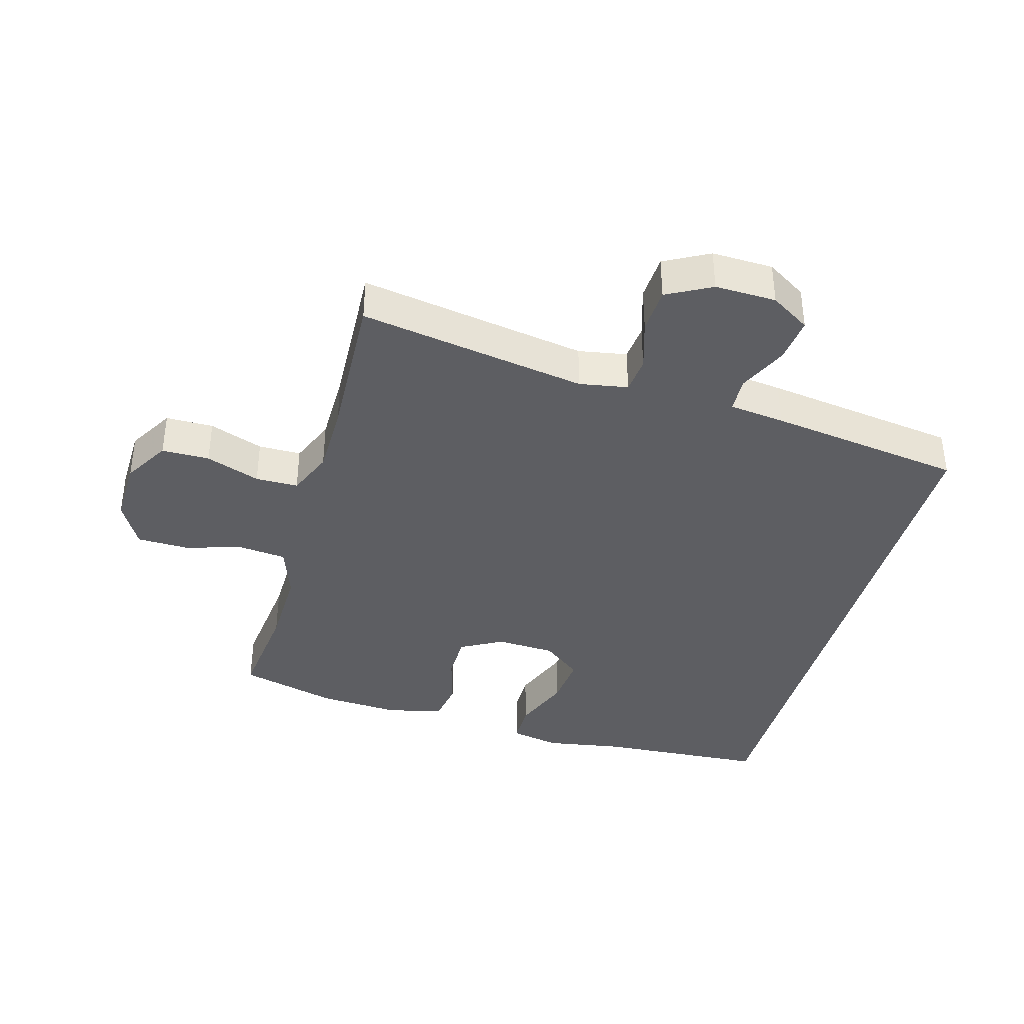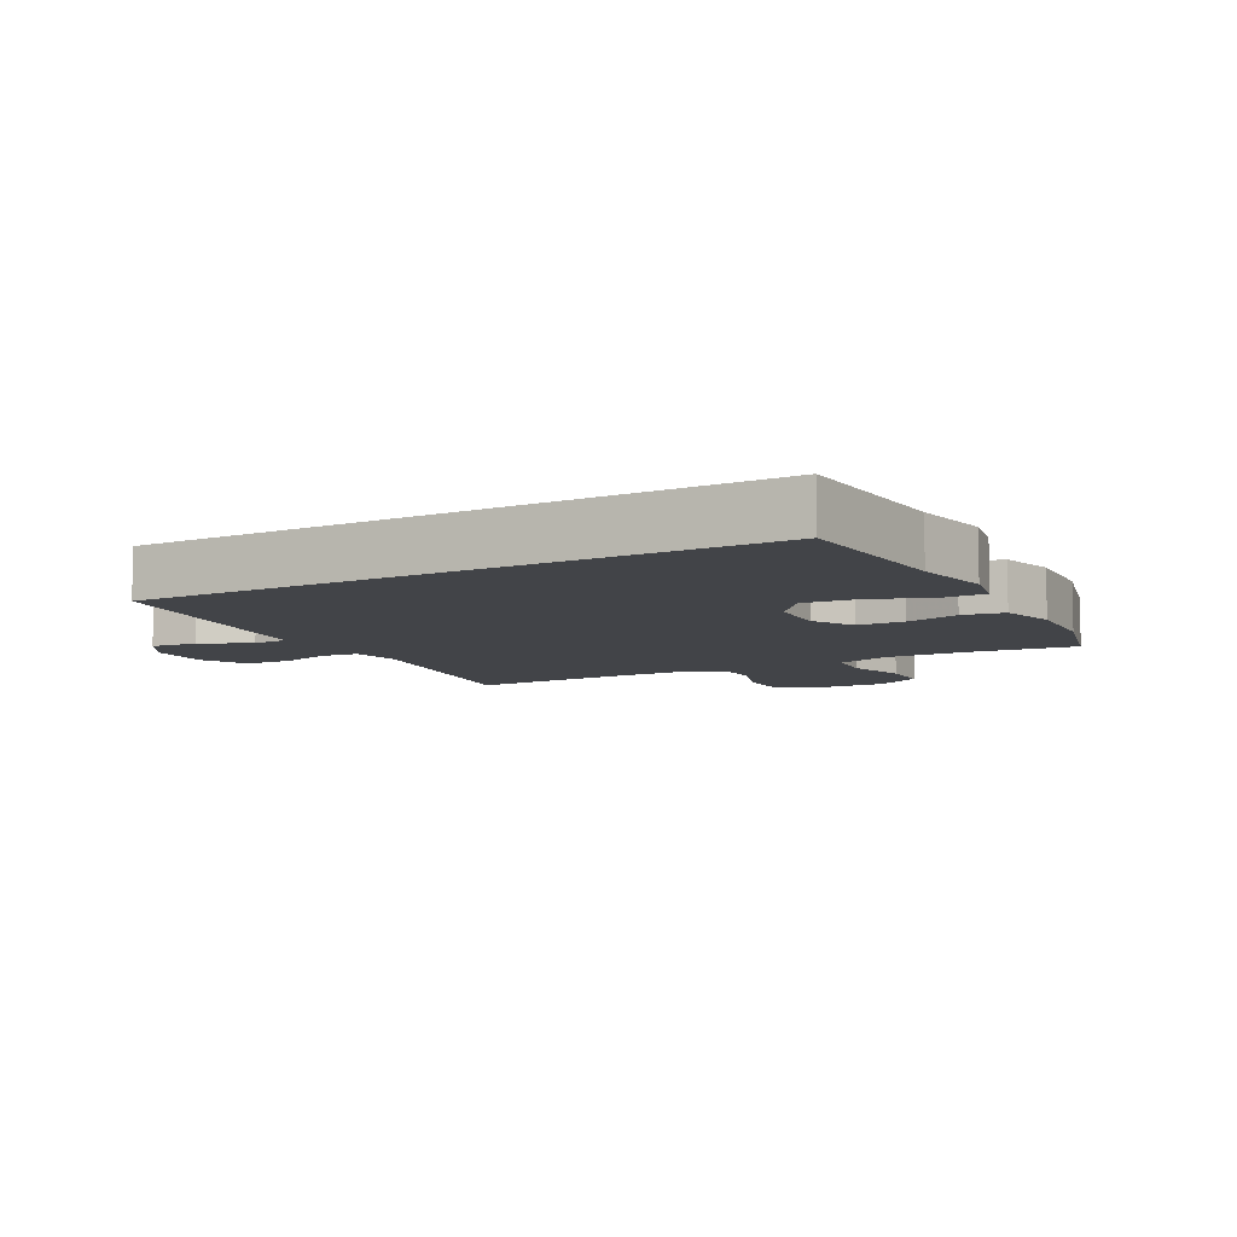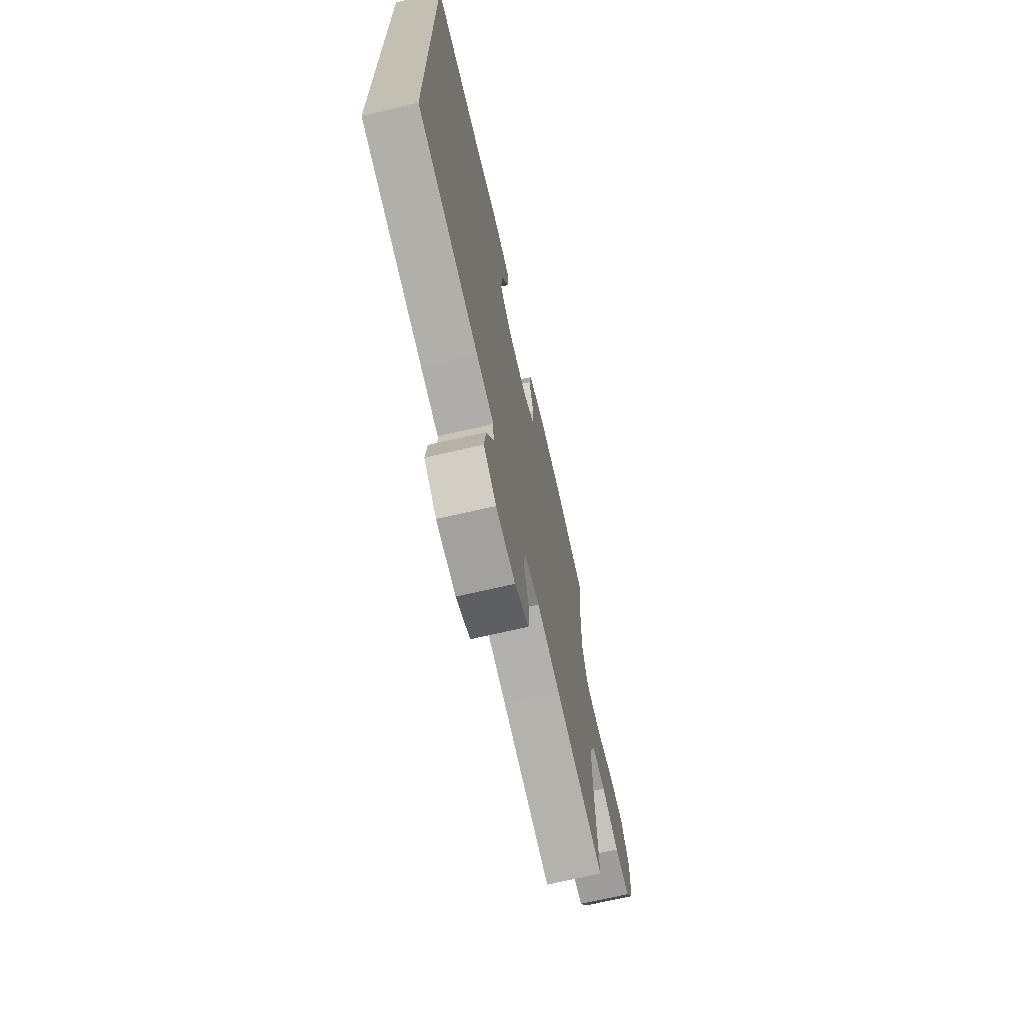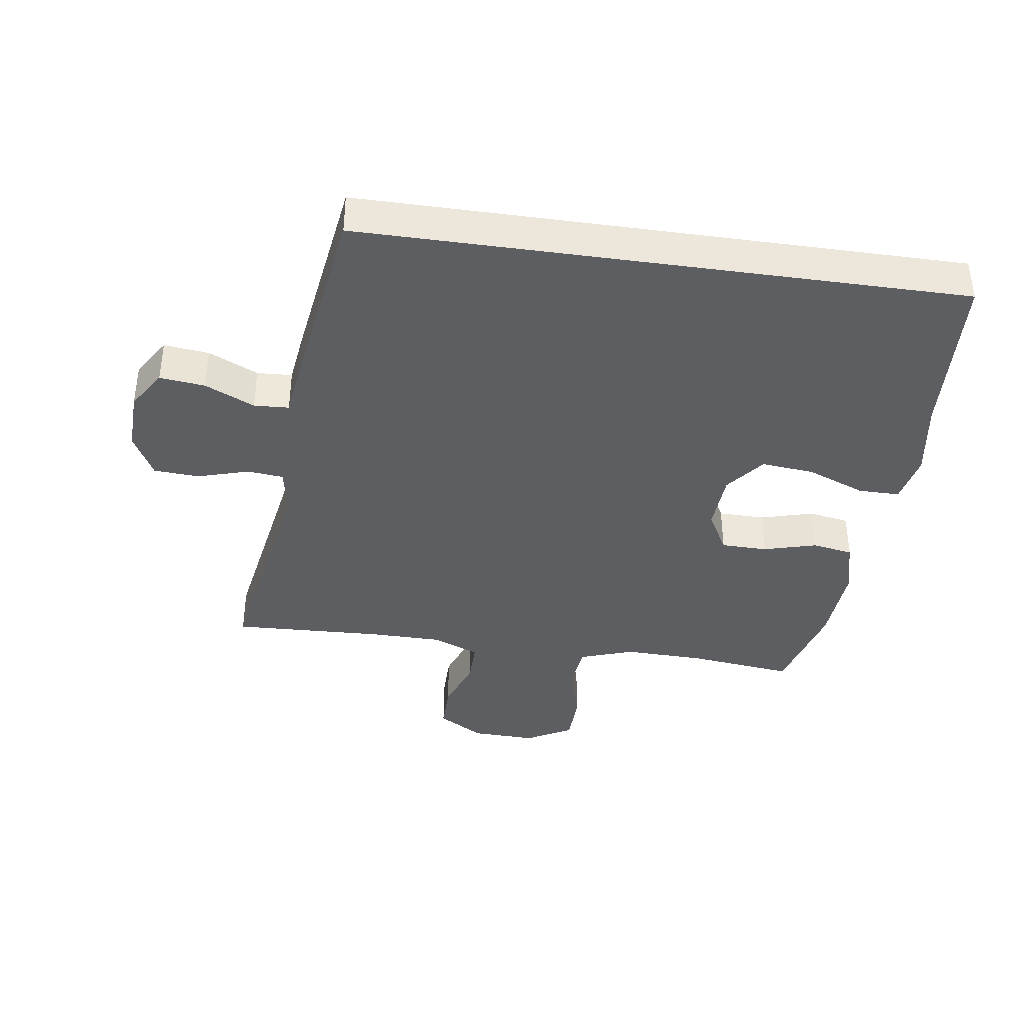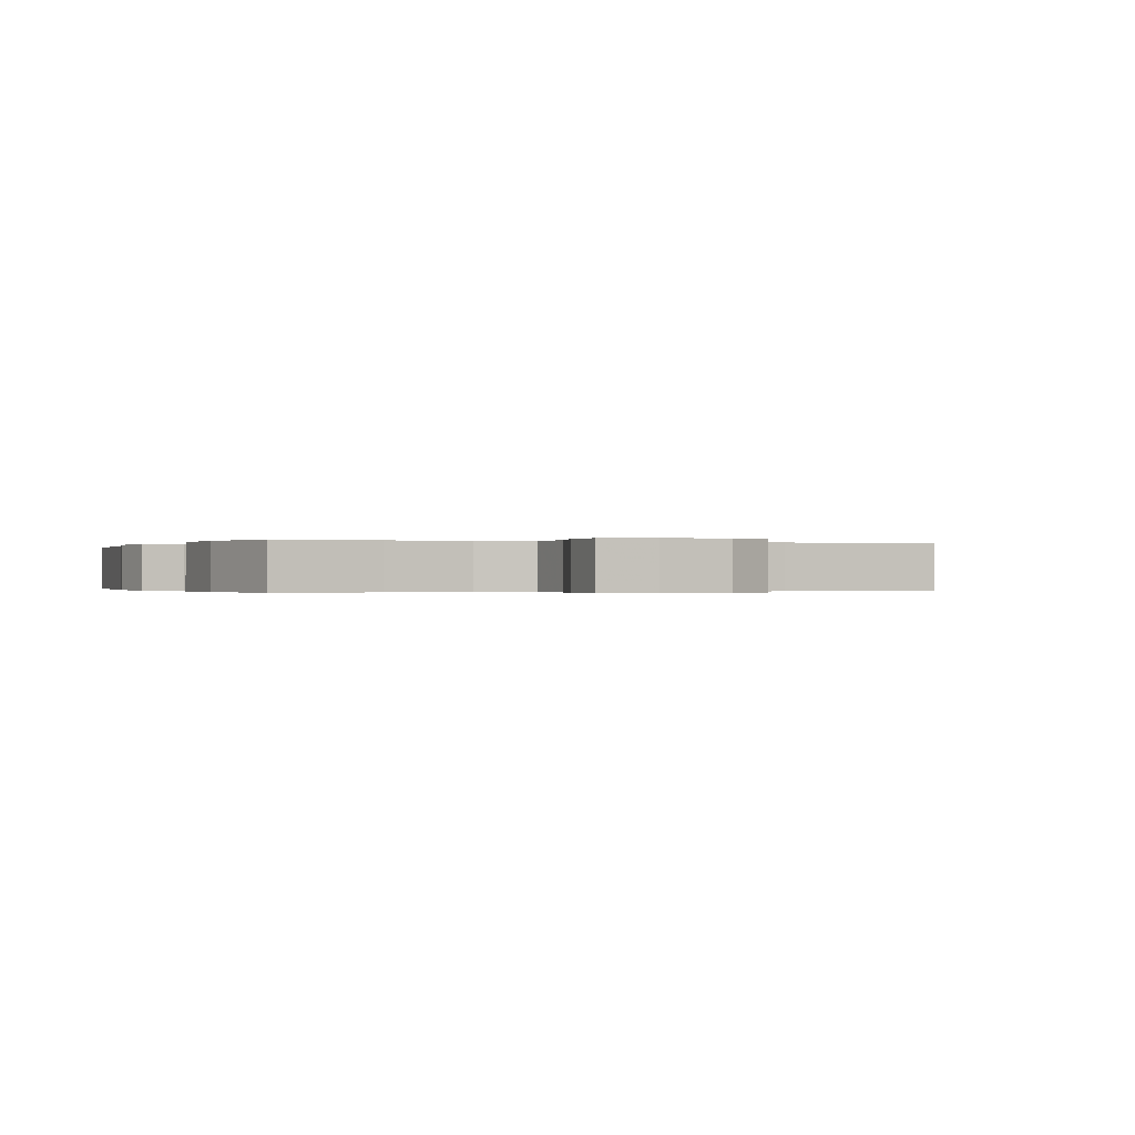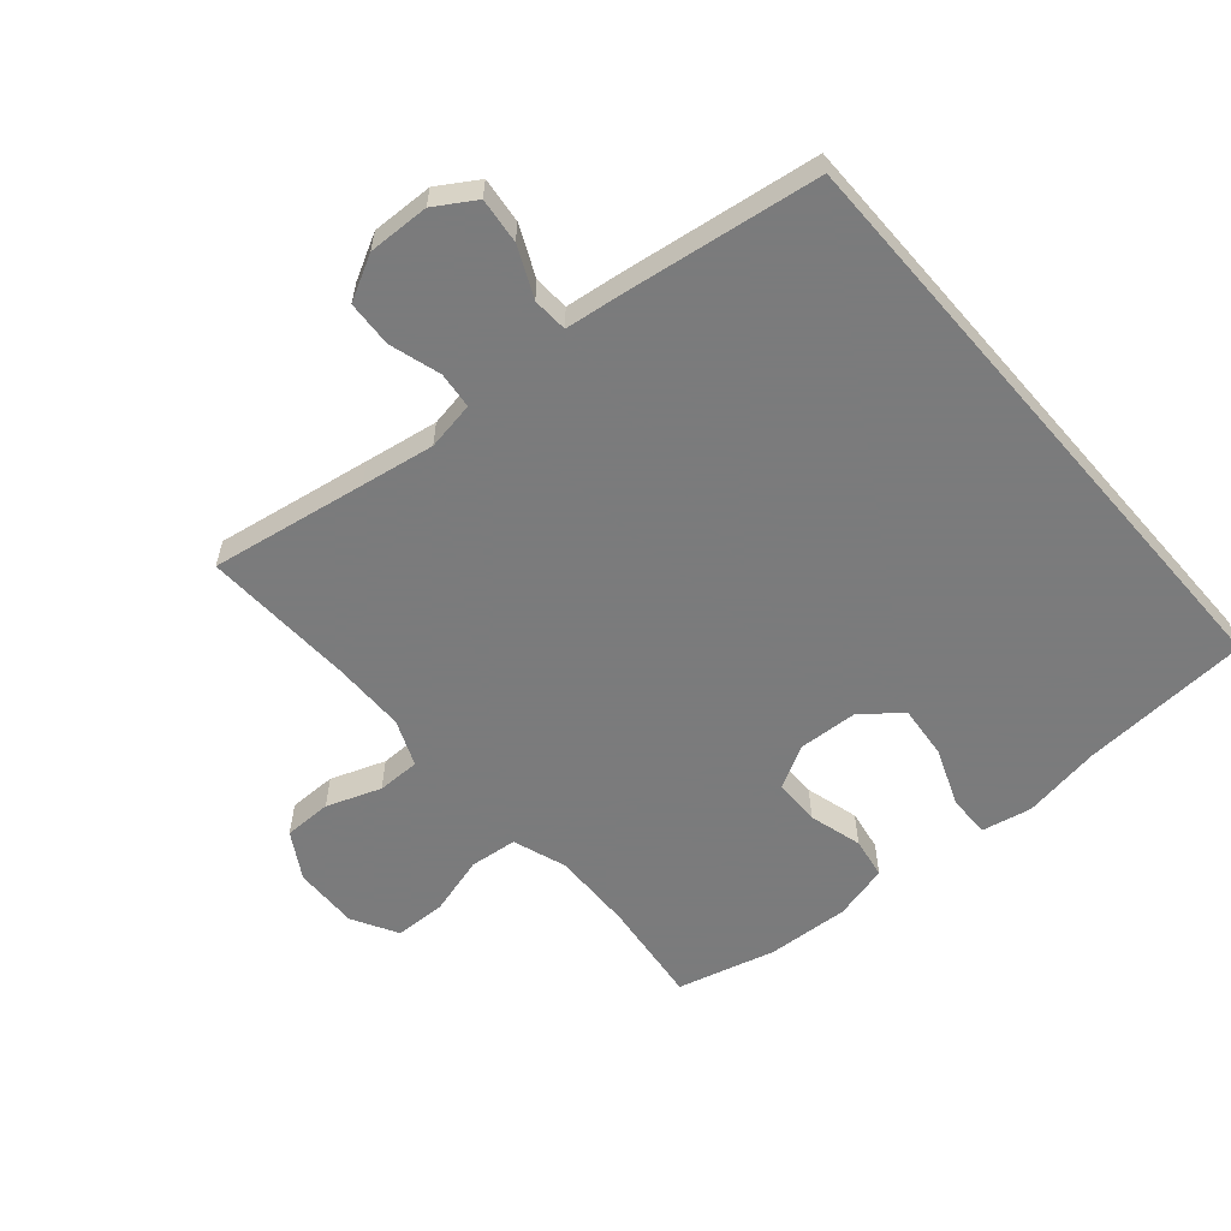
<metadata>
{"format":"obj","ext":"obj","renderer":"f3d","projection":"perspective","resolution":1024,"background":"white","views":[{"elev":-38.4,"azim":164.6,"up":"+Y"},{"elev":-8.1,"azim":-60.9,"up":"+Y"},{"elev":-70.4,"azim":-77.0,"up":"+Z"},{"elev":-38.9,"azim":-98.2,"up":"+Y"},{"elev":-0.2,"azim":68.7,"up":"+Y"},{"elev":-58.4,"azim":-139.1,"up":"+Y"}]}
</metadata>
<code>
v 0.5 0.07 0.5
v 0.481 0.07 0.336
v 0.478 0.07 0.208
v 0.507 0.07 0.124
v 0.581 0.07 0.116
v 0.674 0.07 0.142
v 0.754 0.07 0.14
v 0.794 0.07 0.068
v 0.791 0.07 -0.034
v 0.748 0.07 -0.106
v 0.673 0.07 -0.106
v 0.588 0.07 -0.075
v 0.521 0.07 -0.075
v 0.491 0.07 -0.147
v 0.49 0.07 -0.261
v 0.5 0.07 -0.5
v 0.257 0.07 -0.459
v 0.143 0.07 -0.44
v 0.067 0.07 -0.453
v 0.061 0.07 -0.51
v 0.085 0.07 -0.59
v 0.081 0.07 -0.662
v 0.011 0.07 -0.699
v -0.085 0.07 -0.696
v -0.147 0.07 -0.657
v -0.139 0.07 -0.586
v -0.103 0.07 -0.508
v -0.106 0.07 -0.453
v -0.193 0.07 -0.442
v -0.5 0.07 -0.398
v -0.5 0.07 0.544
v -0.234 0.07 0.56
v -0.112 0.07 0.58
v -0.034 0.07 0.564
v -0.034 0.07 0.499
v -0.07 0.07 0.407
v -0.078 0.07 0.324
v -0.017 0.07 0.276
v 0.076 0.07 0.271
v 0.142 0.07 0.307
v 0.143 0.07 0.38
v 0.12 0.07 0.463
v 0.131 0.07 0.527
v 0.218 0.07 0.549
v 0.347 0.07 0.541
v 0.5 0 0.5
v 0.481 0 0.336
v 0.478 0 0.208
v 0.507 0 0.124
v 0.581 0 0.116
v 0.674 0 0.142
v 0.754 0 0.14
v 0.794 0 0.068
v 0.791 0 -0.034
v 0.748 0 -0.106
v 0.673 0 -0.106
v 0.588 0 -0.075
v 0.521 0 -0.075
v 0.491 0 -0.147
v 0.49 0 -0.261
v 0.5 0 -0.5
v 0.257 0 -0.459
v 0.143 0 -0.44
v 0.067 0 -0.453
v 0.061 0 -0.51
v 0.085 0 -0.59
v 0.081 0 -0.662
v 0.011 0 -0.699
v -0.085 0 -0.696
v -0.147 0 -0.657
v -0.139 0 -0.586
v -0.103 0 -0.508
v -0.106 0 -0.453
v -0.193 0 -0.442
v -0.5 0 -0.398
v -0.5 0 0.544
v -0.234 0 0.56
v -0.112 0 0.58
v -0.034 0 0.564
v -0.034 0 0.499
v -0.07 0 0.407
v -0.078 0 0.324
v -0.017 0 0.276
v 0.076 0 0.271
v 0.142 0 0.307
v 0.143 0 0.38
v 0.12 0 0.463
v 0.131 0 0.527
v 0.218 0 0.549
v 0.347 0 0.541
f 45 1 2
f 44 45 2
f 43 44 2
f 42 43 2
f 41 42 2
f 40 41 2 3
f 39 40 3 4
f 38 39 4
f 34 35 36
f 33 34 36
f 32 33 36
f 32 36 37
f 31 32 37
f 30 31 37
f 29 30 37
f 28 29 37
f 27 28 37 38
f 25 26 27
f 24 25 27
f 23 24 27
f 22 23 27
f 21 22 27
f 20 21 27
f 19 20 27 38
f 15 16 17
f 14 15 17 18
f 19 38 4
f 18 19 4
f 14 18 4
f 13 14 4
f 10 11 12
f 9 10 12
f 8 9 12
f 7 8 12
f 6 7 12
f 5 6 12
f 4 5 12 13
f 47 46 90
f 47 90 89
f 47 89 88
f 47 88 87
f 47 87 86
f 48 47 86 85
f 49 48 85 84
f 49 84 83
f 81 80 79
f 81 79 78
f 81 78 77
f 82 81 77
f 82 77 76
f 82 76 75
f 82 75 74
f 82 74 73
f 83 82 73 72
f 72 71 70
f 72 70 69
f 72 69 68
f 72 68 67
f 72 67 66
f 72 66 65
f 83 72 65 64
f 62 61 60
f 63 62 60 59
f 49 83 64
f 49 64 63
f 49 63 59
f 49 59 58
f 57 56 55
f 57 55 54
f 57 54 53
f 57 53 52
f 57 52 51
f 57 51 50
f 58 57 50 49
f 1 46 47 2
f 2 47 48 3
f 3 48 49 4
f 4 49 50 5
f 5 50 51 6
f 6 51 52 7
f 7 52 53 8
f 8 53 54 9
f 9 54 55 10
f 10 55 56 11
f 11 56 57 12
f 12 57 58 13
f 13 58 59 14
f 14 59 60 15
f 15 60 61 16
f 16 61 62 17
f 17 62 63 18
f 18 63 64 19
f 19 64 65 20
f 20 65 66 21
f 21 66 67 22
f 22 67 68 23
f 23 68 69 24
f 24 69 70 25
f 25 70 71 26
f 26 71 72 27
f 27 72 73 28
f 28 73 74 29
f 29 74 75 30
f 30 75 76 31
f 31 76 77 32
f 32 77 78 33
f 33 78 79 34
f 34 79 80 35
f 35 80 81 36
f 36 81 82 37
f 37 82 83 38
f 38 83 84 39
f 39 84 85 40
f 40 85 86 41
f 41 86 87 42
f 42 87 88 43
f 43 88 89 44
f 44 89 90 45
f 45 90 46 1

</code>
